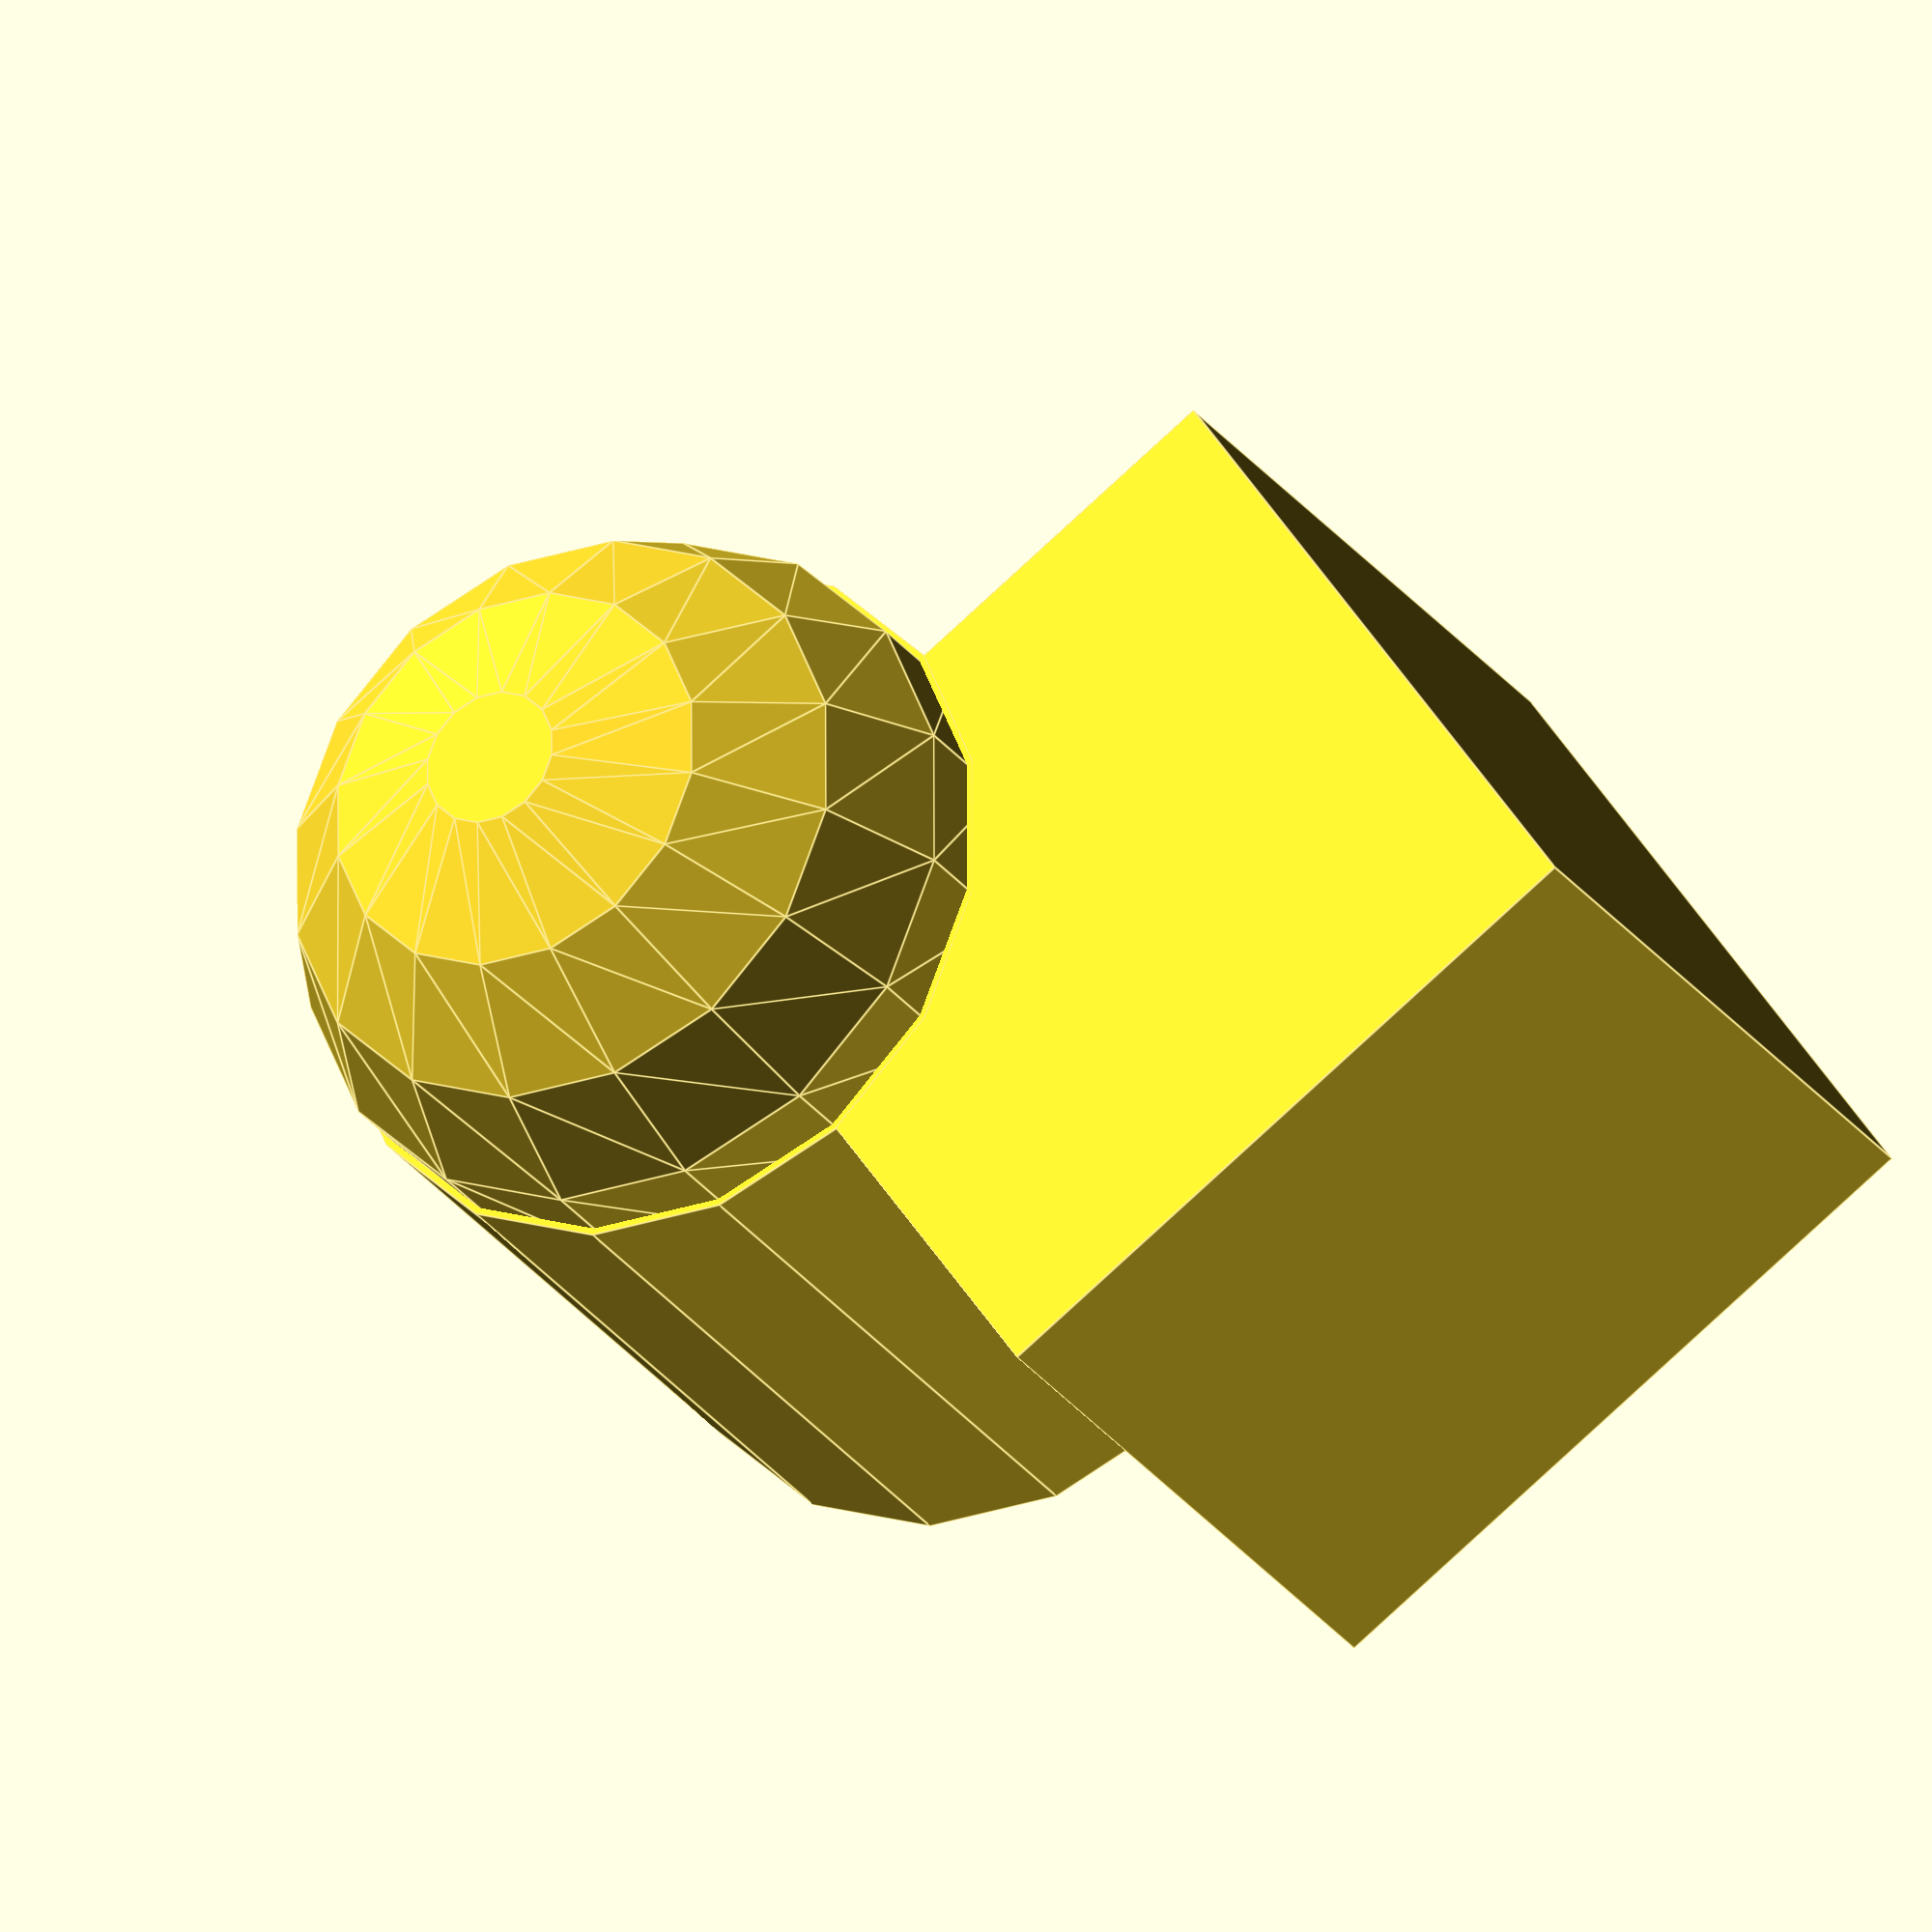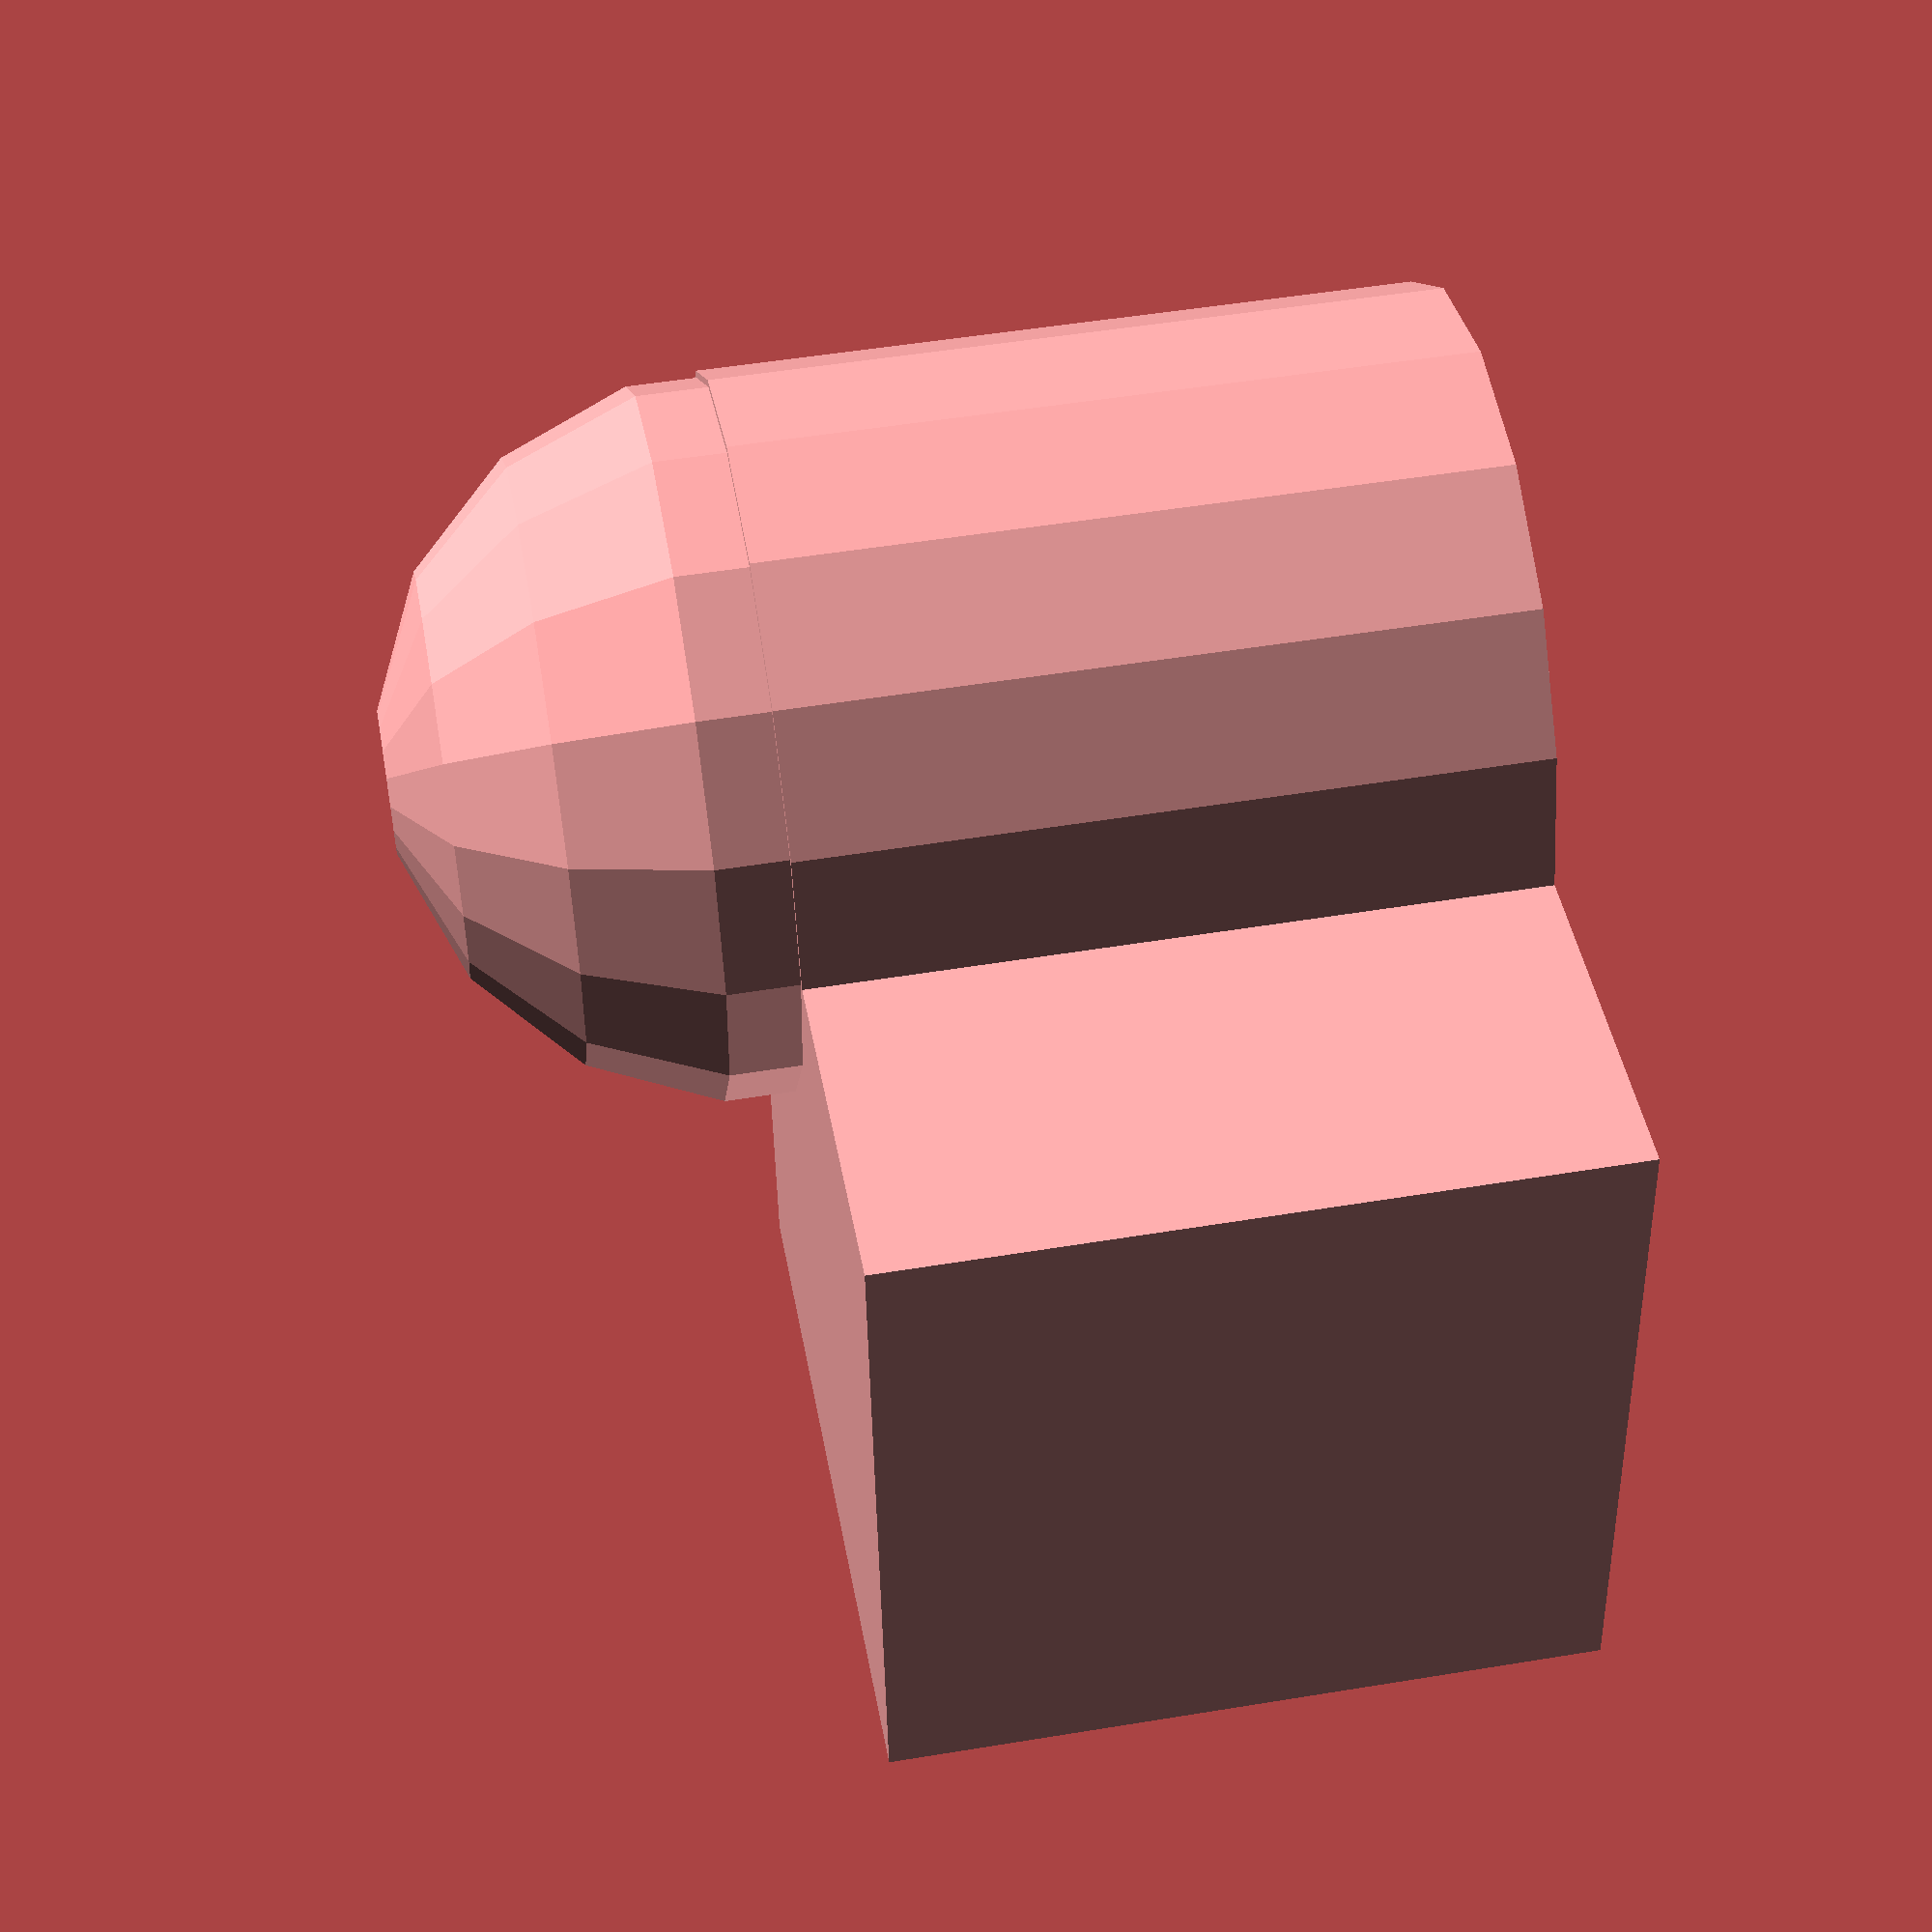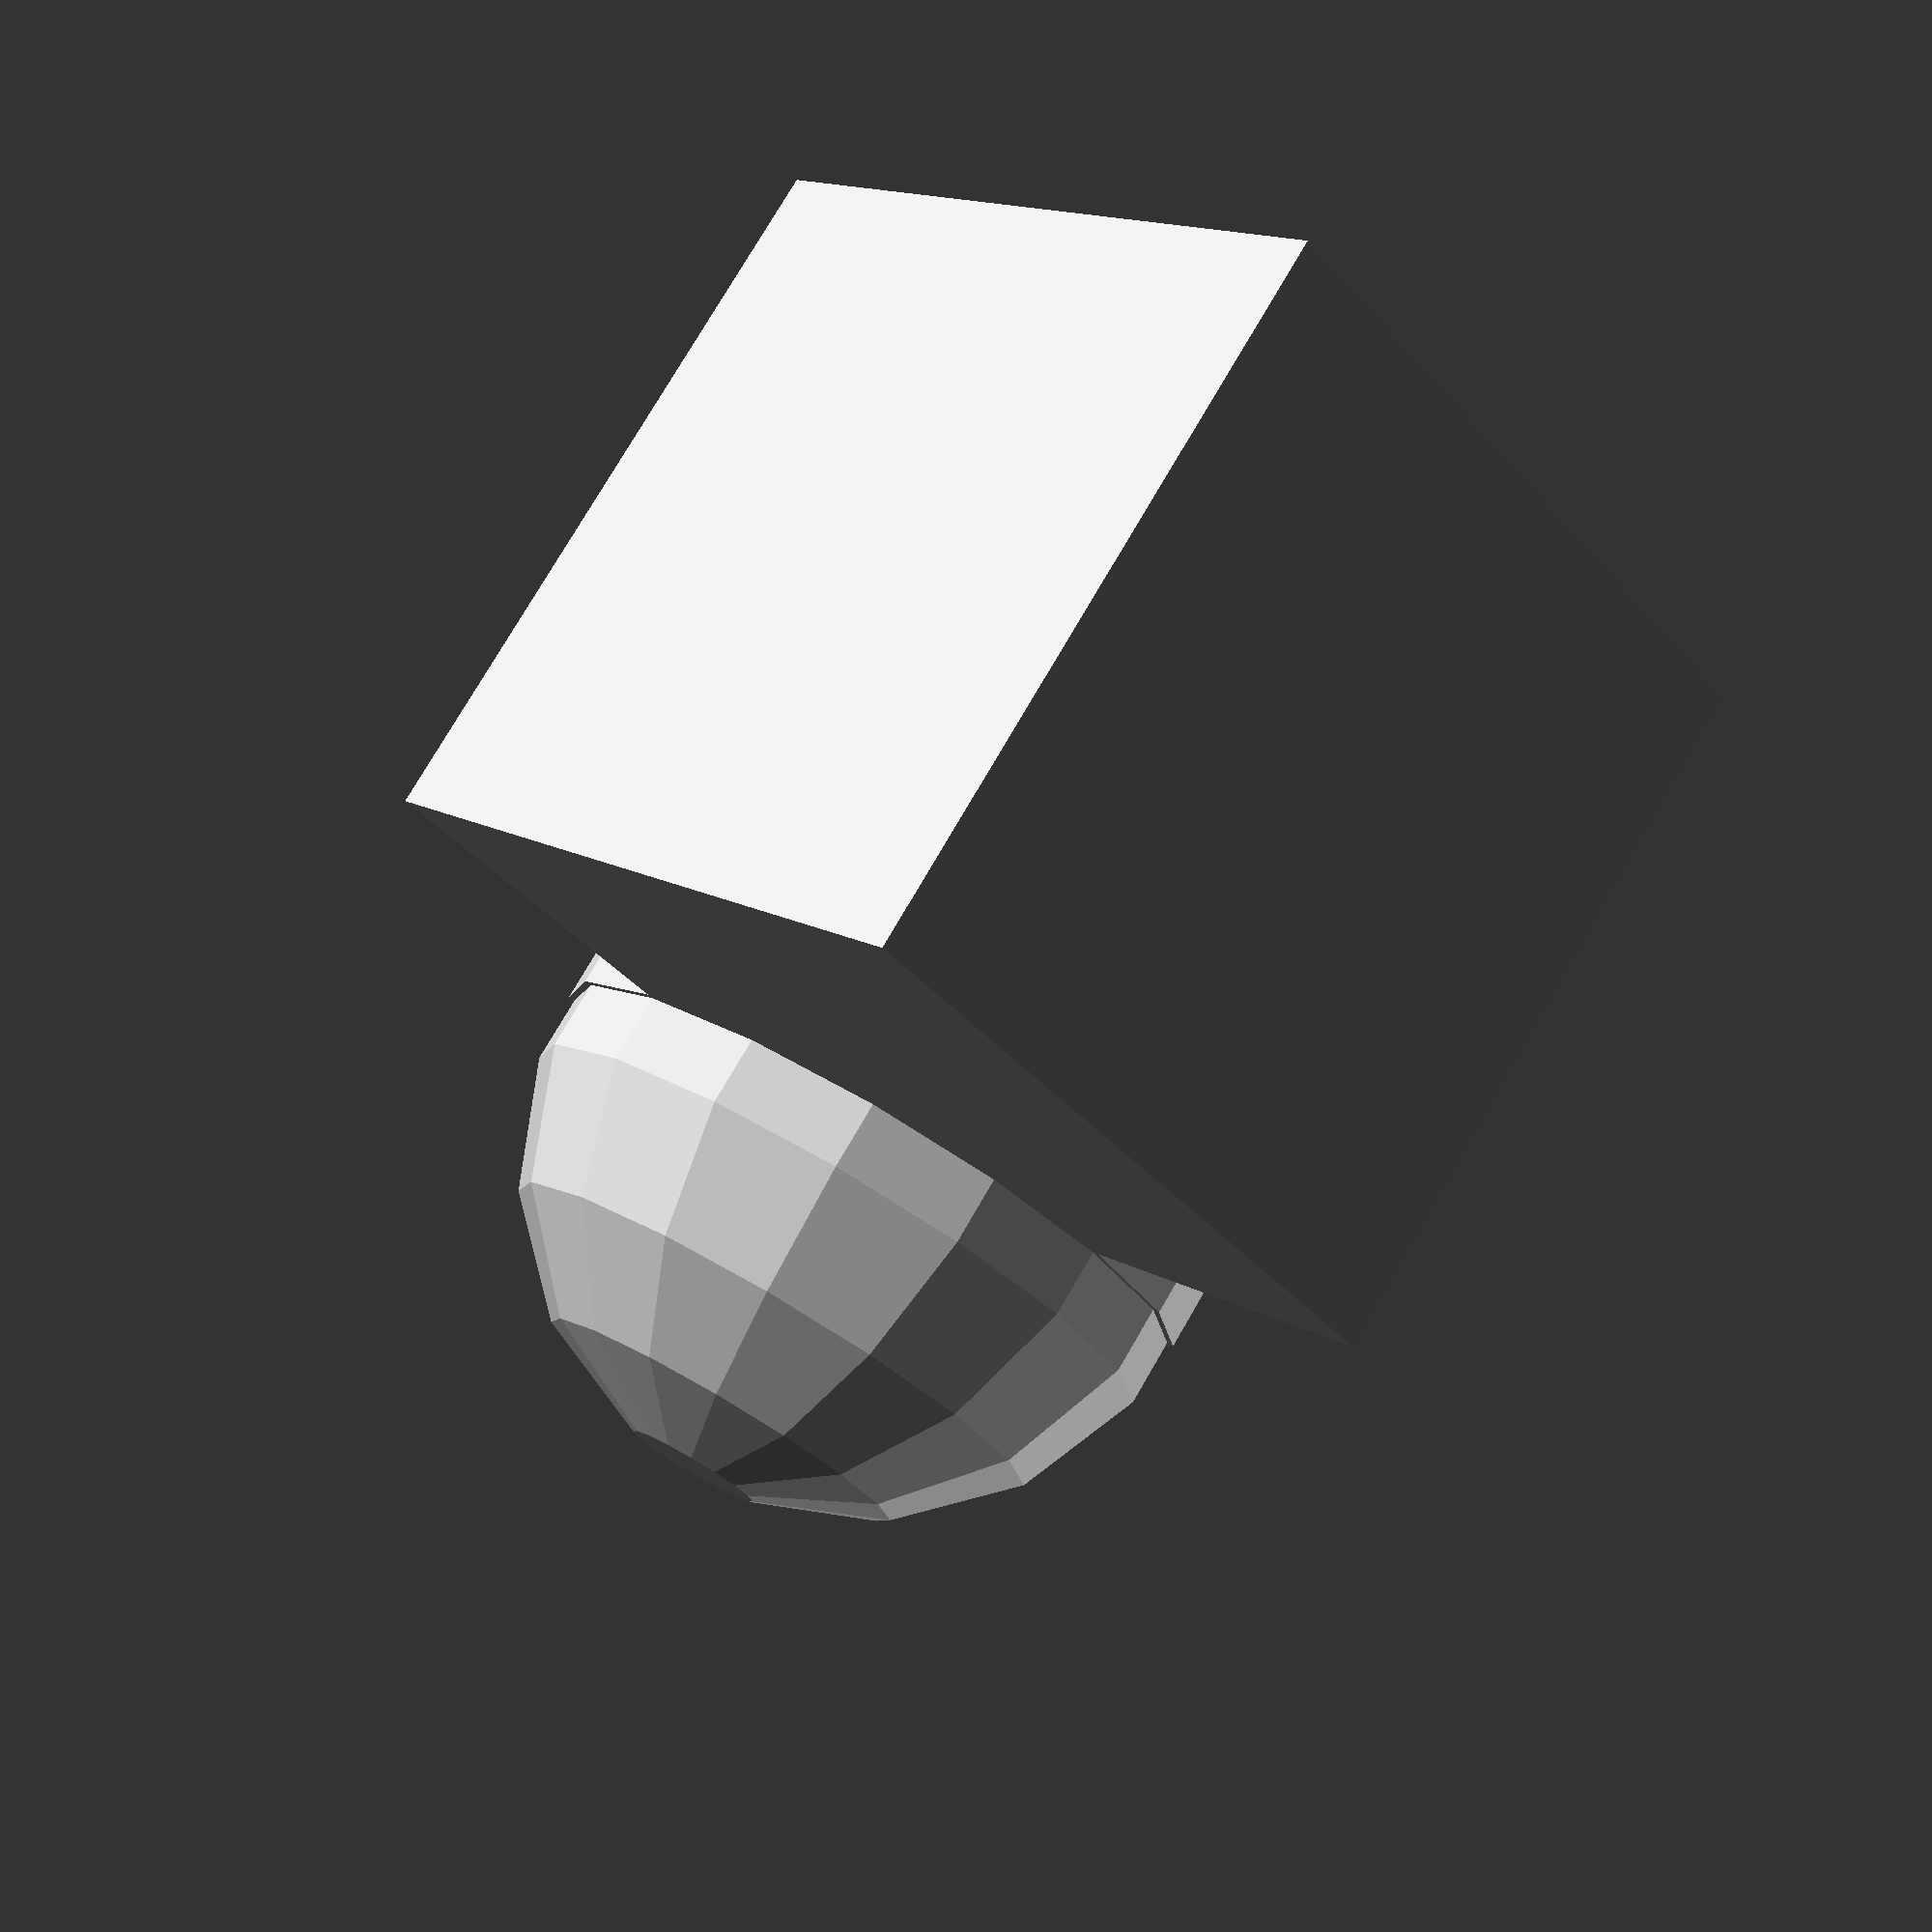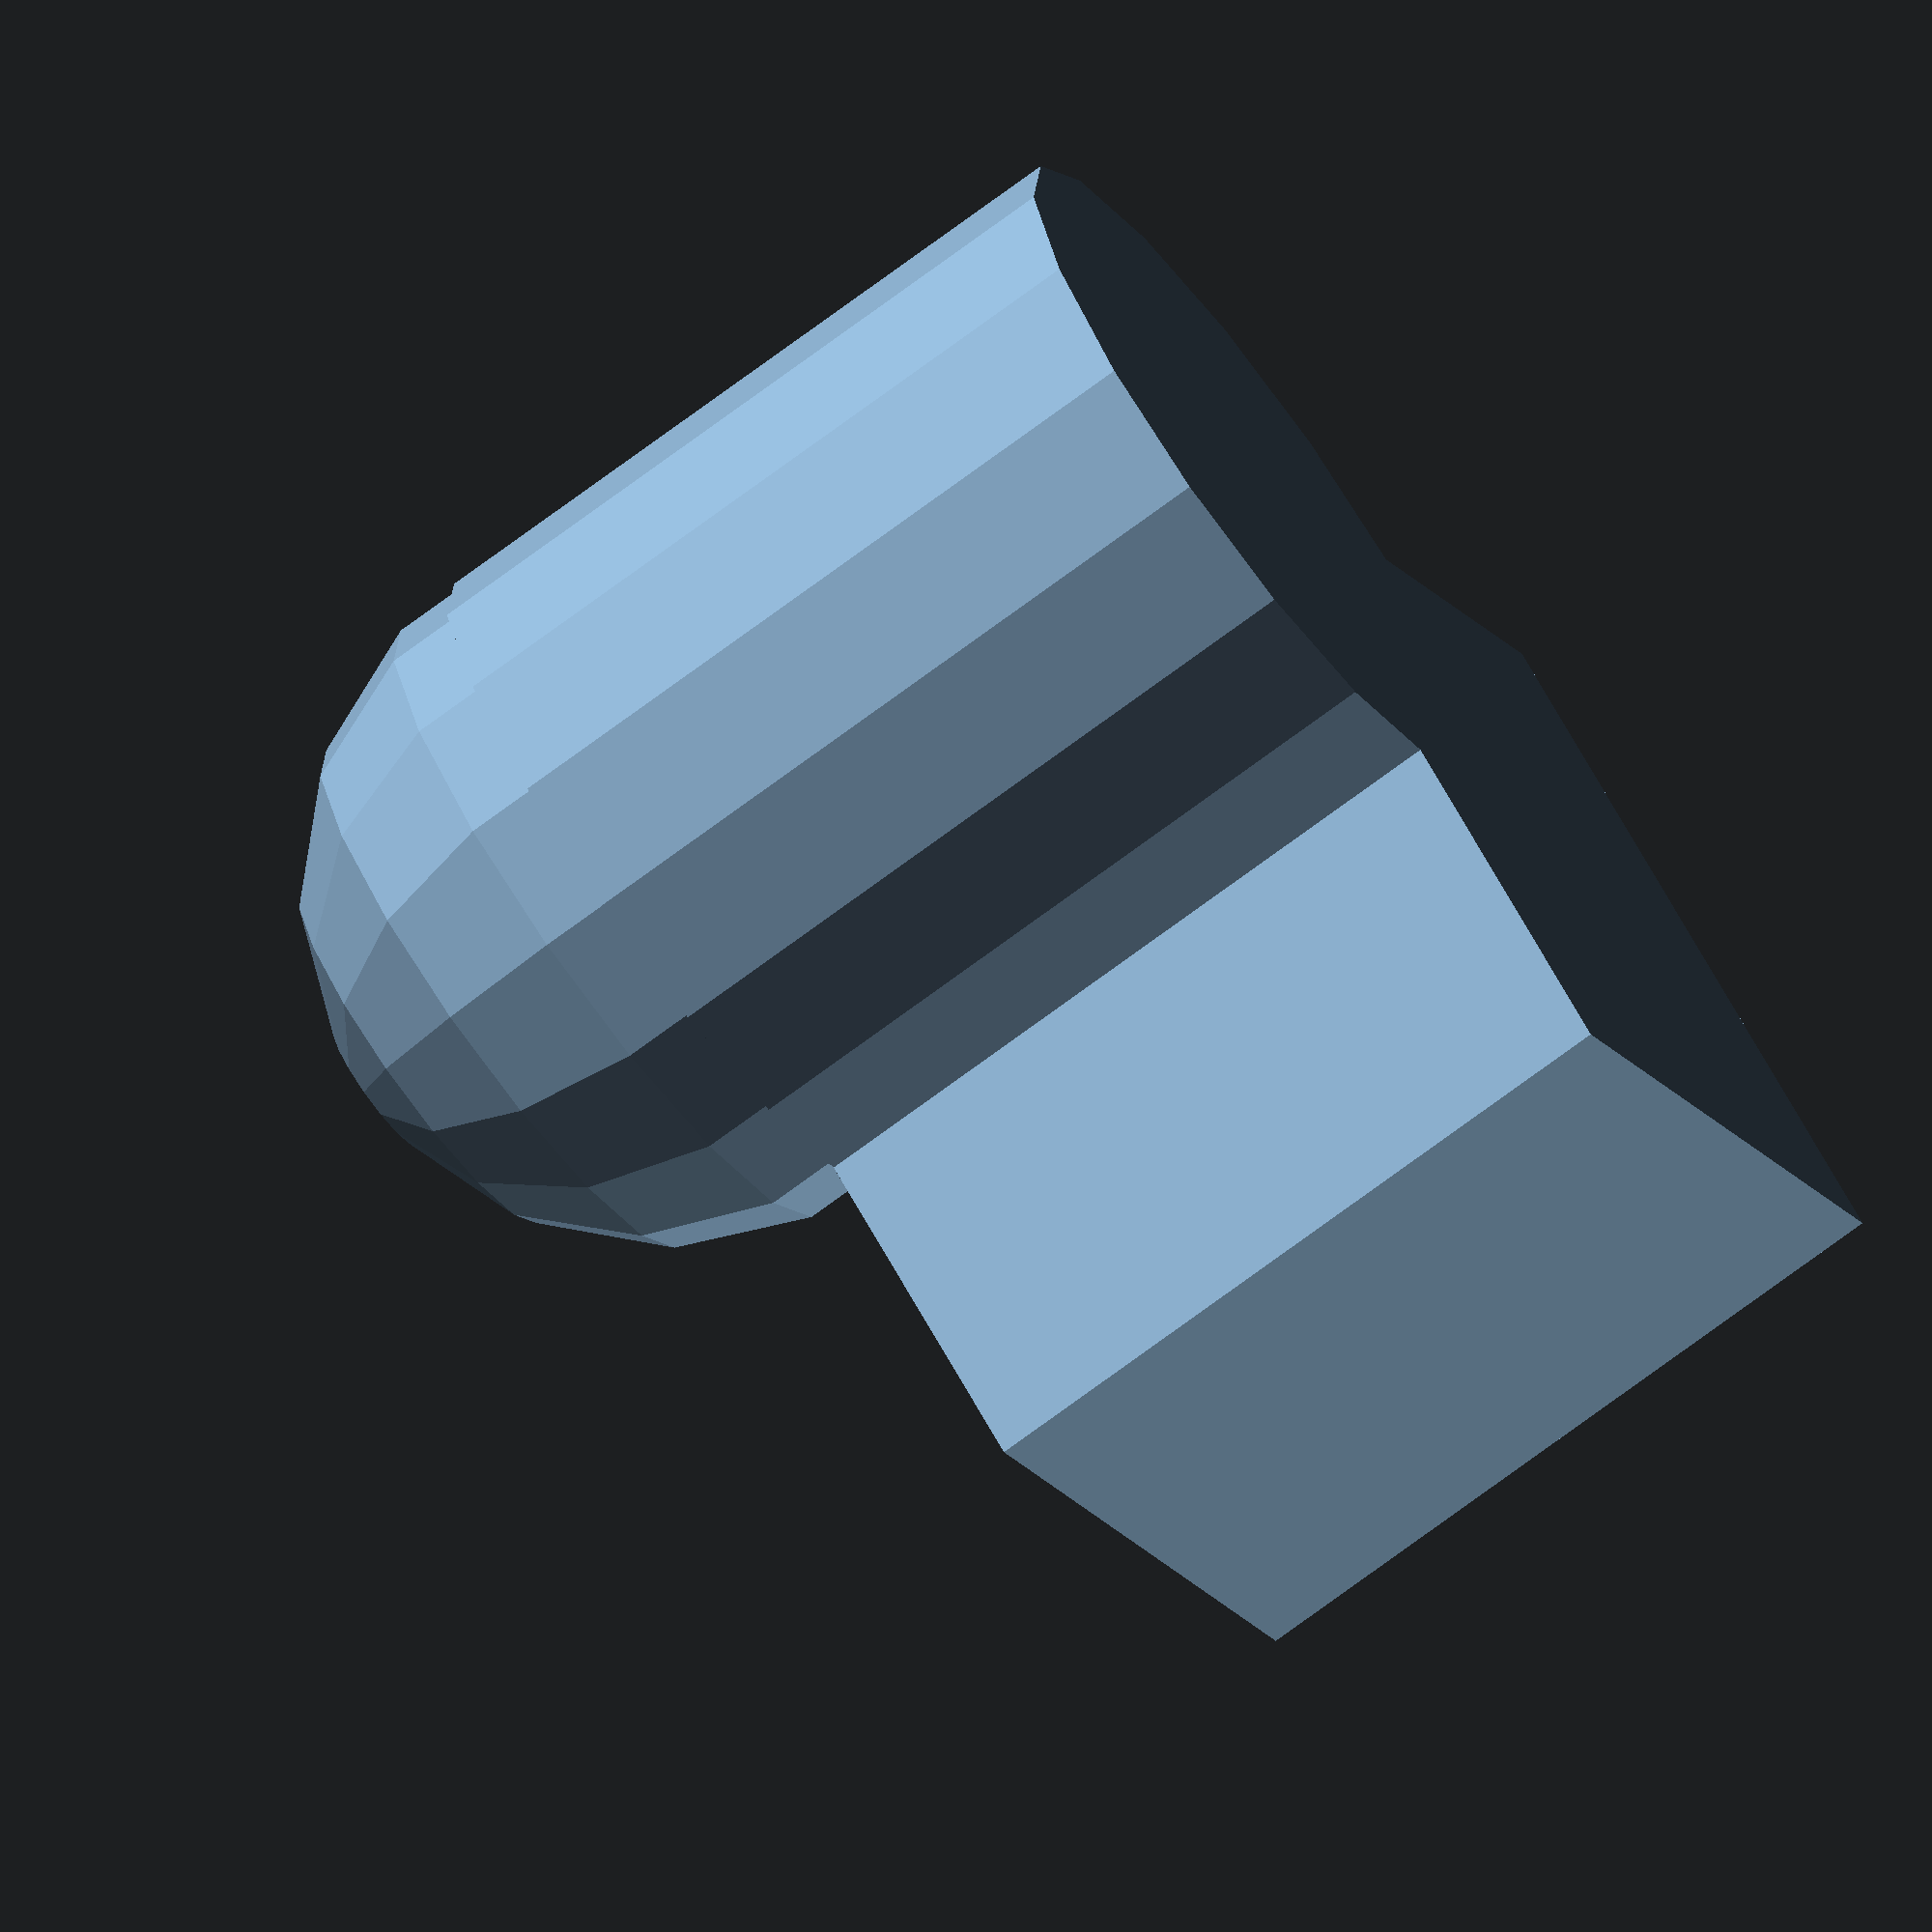
<openscad>
cube(10);
// This comment should stay on its own line

sphere(5);
// Another comment

// Block comment
cylinder(h=10, r=5);

</openscad>
<views>
elev=206.7 azim=33.9 roll=332.5 proj=o view=edges
elev=129.2 azim=6.0 roll=280.2 proj=p view=wireframe
elev=283.8 azim=313.0 roll=210.1 proj=p view=solid
elev=73.5 azim=38.6 roll=306.6 proj=o view=wireframe
</views>
